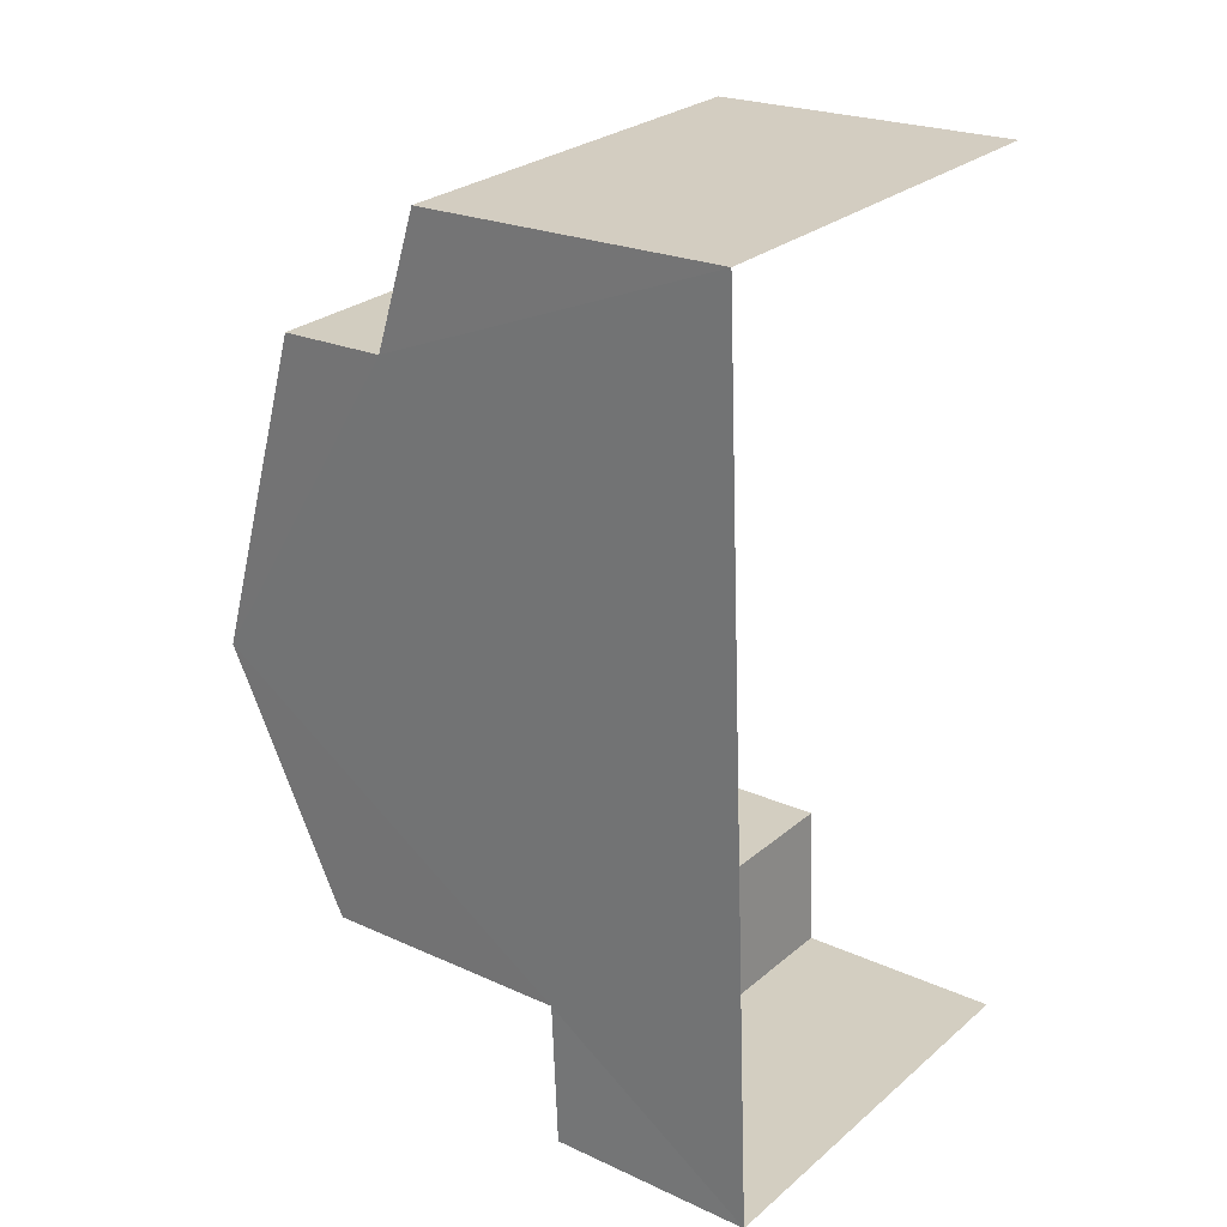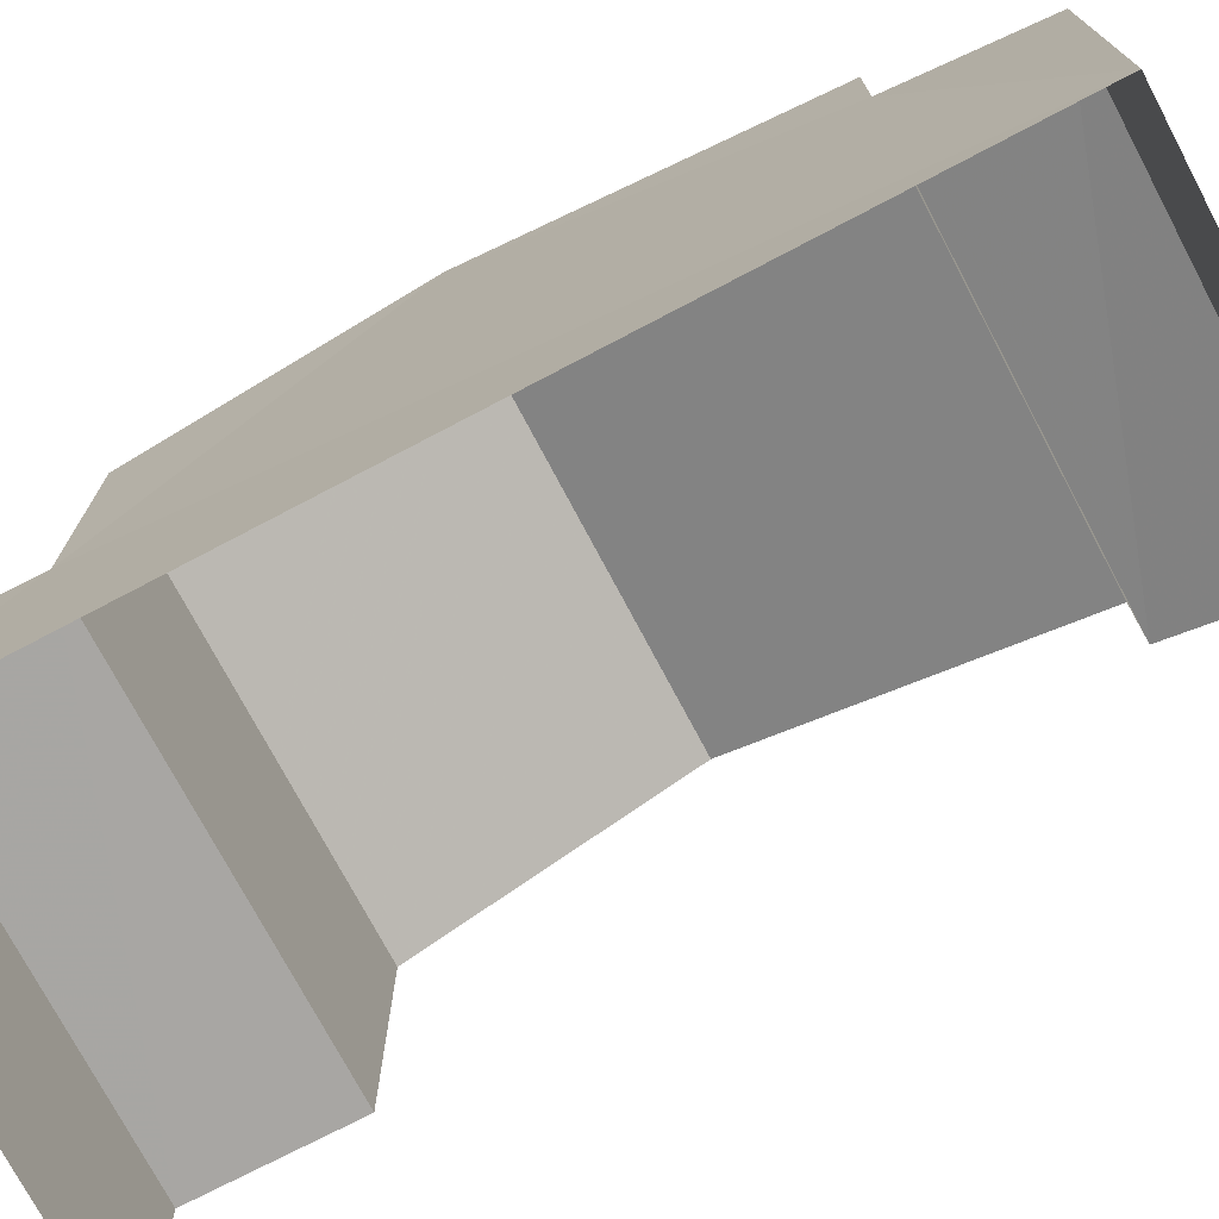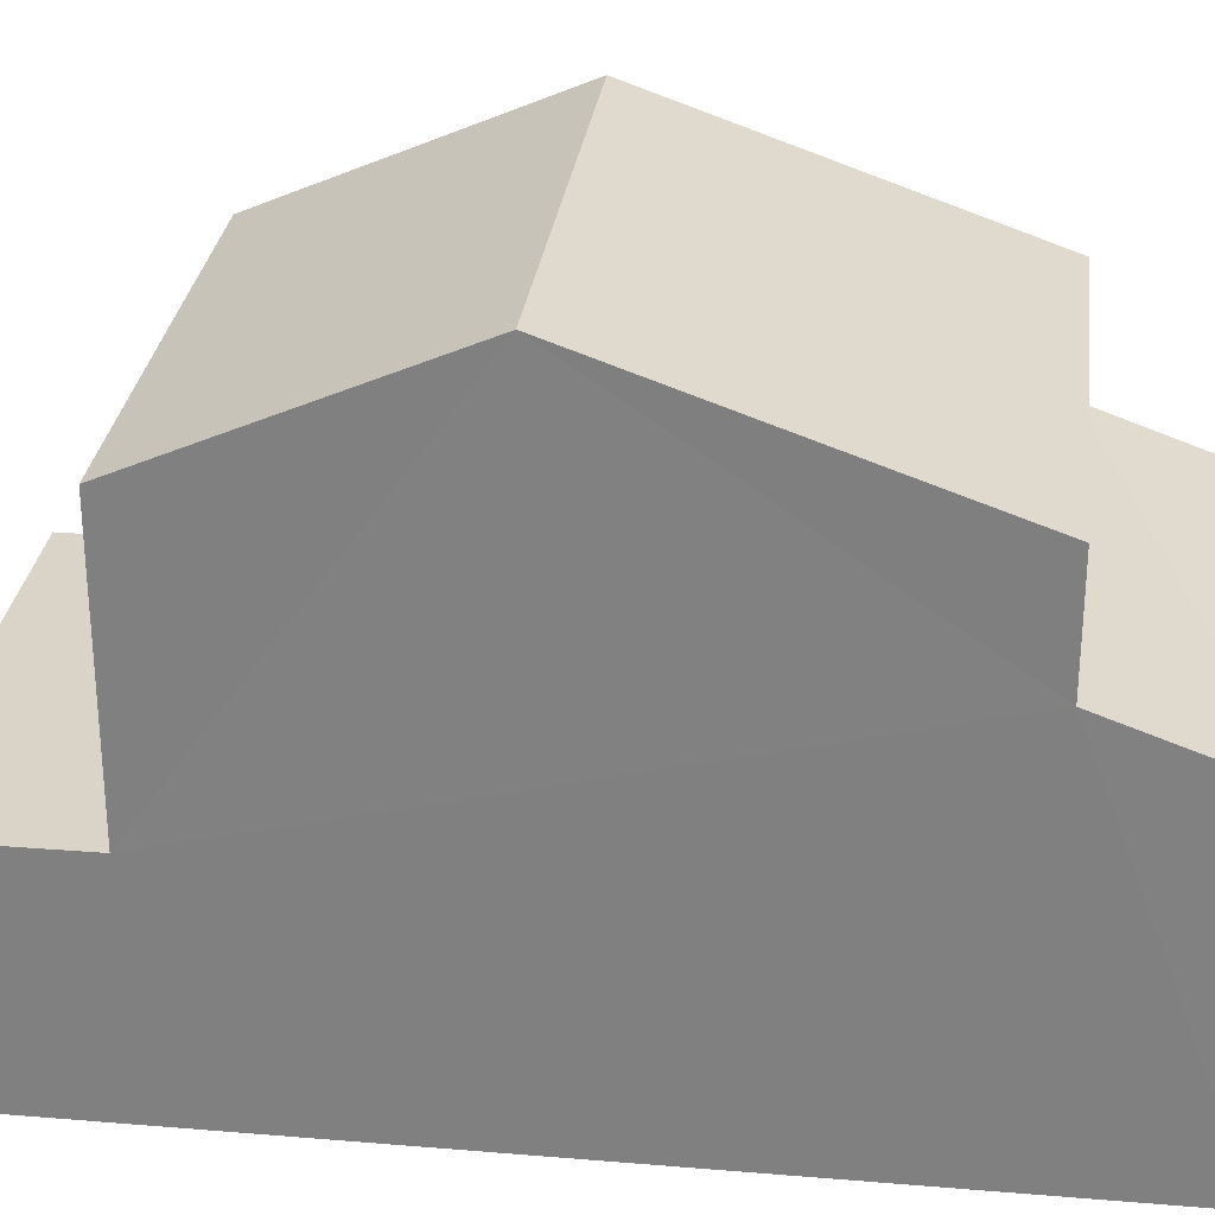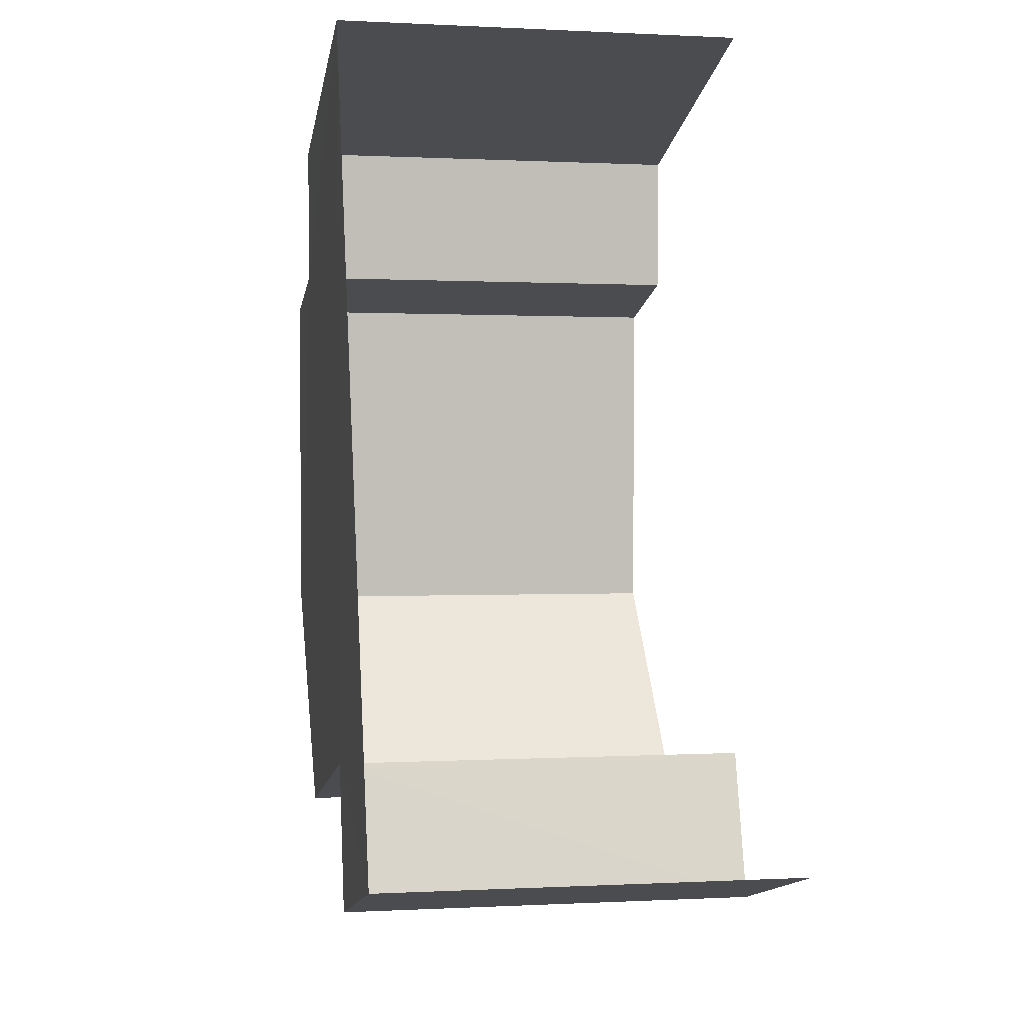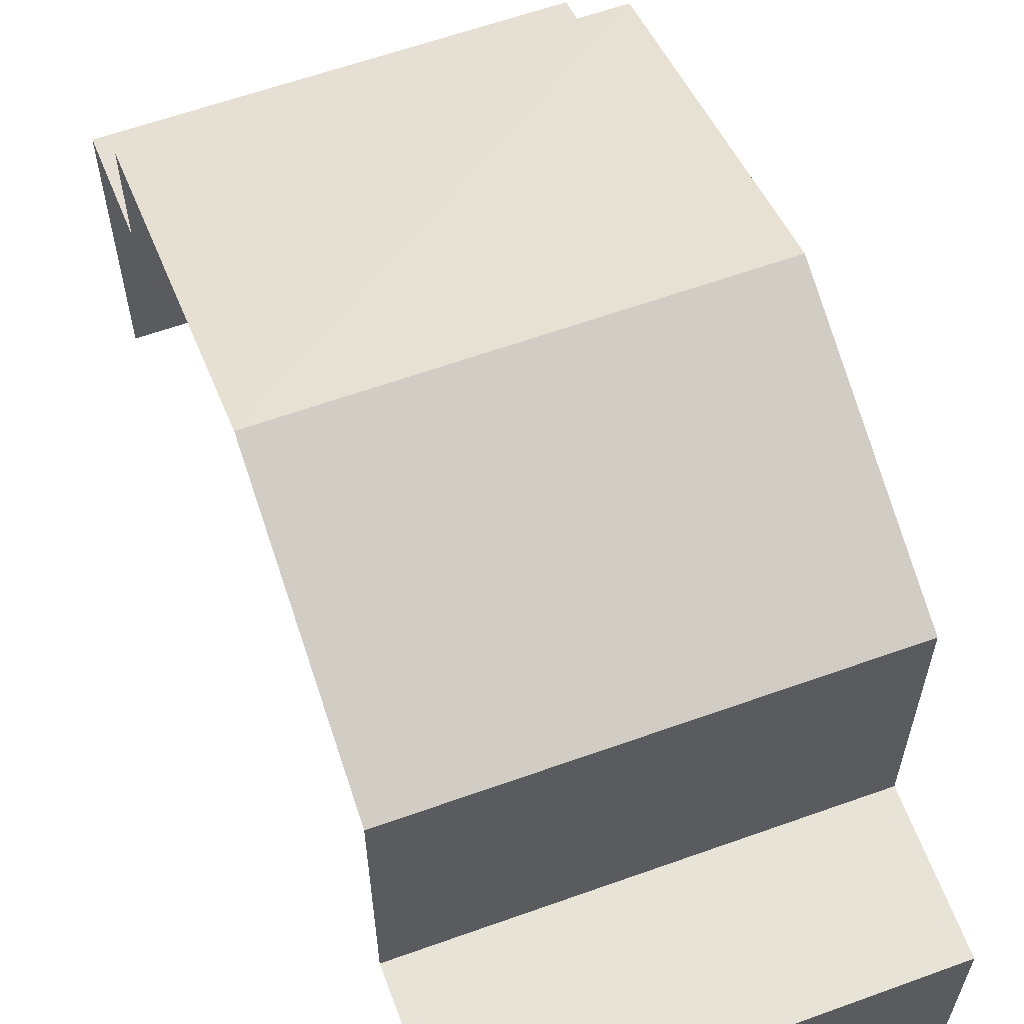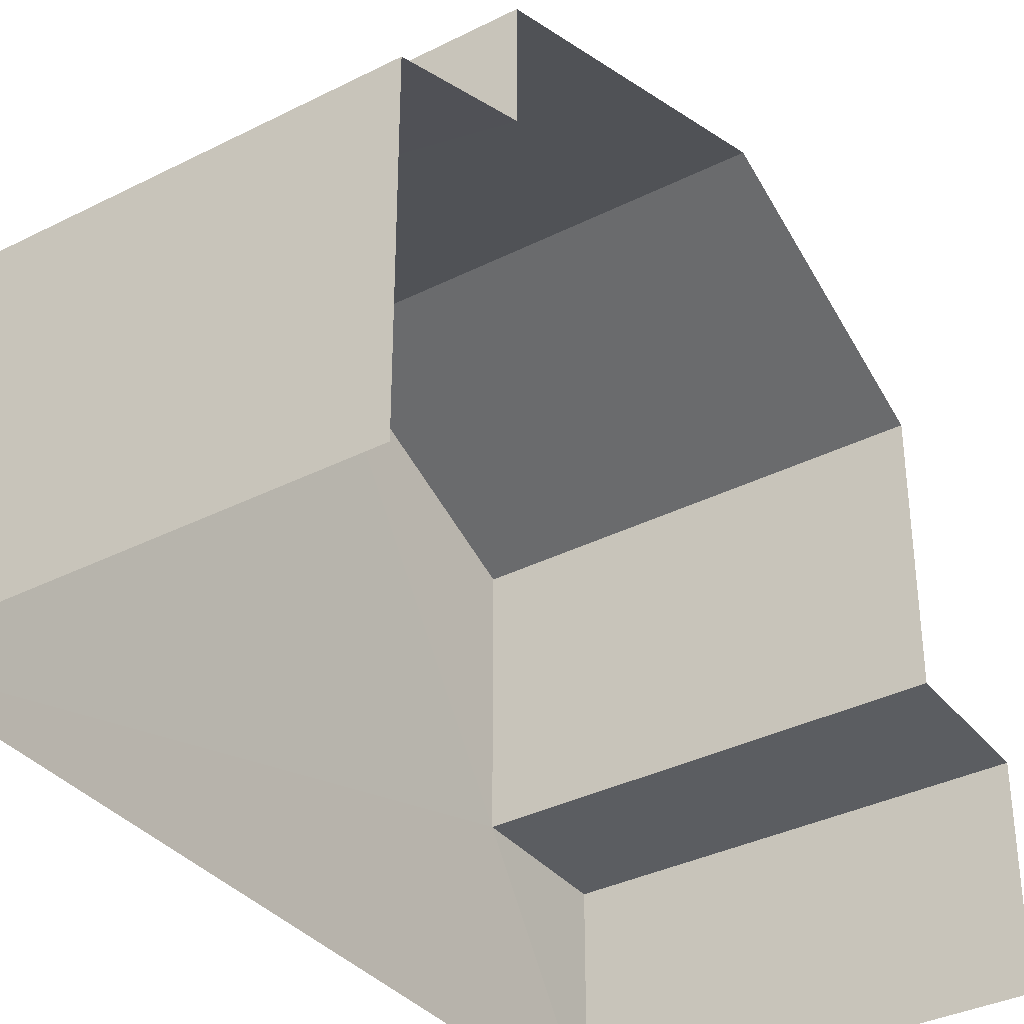
<metadata>
{"format":"obj","ext":"obj","renderer":"f3d","projection":"perspective","resolution":1024,"background":"white","views":[{"elev":22.9,"azim":128.0,"up":"+Y"},{"elev":-74.2,"azim":114.7,"up":"+Z"},{"elev":28.8,"azim":93.9,"up":"+Z"},{"elev":-15.8,"azim":169.2,"up":"+Y"},{"elev":61.5,"azim":-23.4,"up":"+Z"},{"elev":-35.5,"azim":-149.4,"up":"+Z"}]}
</metadata>
<code>
v -3.723e+05 -1.054e+05 24.05
v -3.723e+05 -1.054e+05 24.05
v -3.723e+05 -1.054e+05 24.05
v -3.723e+05 -1.054e+05 24.05
v -3.723e+05 -1.054e+05 30.14
v -3.723e+05 -1.054e+05 30.14
v -3.723e+05 -1.054e+05 31.62
v -3.723e+05 -1.054e+05 31.62
v -3.723e+05 -1.054e+05 28.73
v -3.723e+05 -1.054e+05 28.1
v -3.723e+05 -1.054e+05 28.1
v -3.723e+05 -1.054e+05 28.73
v -3.723e+05 -1.054e+05 26.79
v -3.723e+05 -1.054e+05 26.79
v -3.723e+05 -1.054e+05 26.79
v -3.723e+05 -1.054e+05 26.79
v -3.723e+05 -1.054e+05 30.14
v -3.723e+05 -1.054e+05 30.14
f 1 2 3
f 4 1 3
f 11 4 9
f 8 18 9
f 5 8 16
f 16 4 3
f 16 3 14
f 9 4 16
f 8 9 16
f 5 6 7
f 8 5 7
f 9 10 11
f 9 12 10
f 13 14 15
f 13 16 14
f 17 18 8
f 7 17 8
f 11 1 4
f 11 10 1
f 15 3 2
f 15 14 3
f 12 18 17
f 12 9 18
f 17 7 12
f 7 6 13
f 10 12 1
f 1 13 2
f 2 13 15
f 12 7 13
f 1 12 13
f 16 6 5
f 16 13 6

</code>
